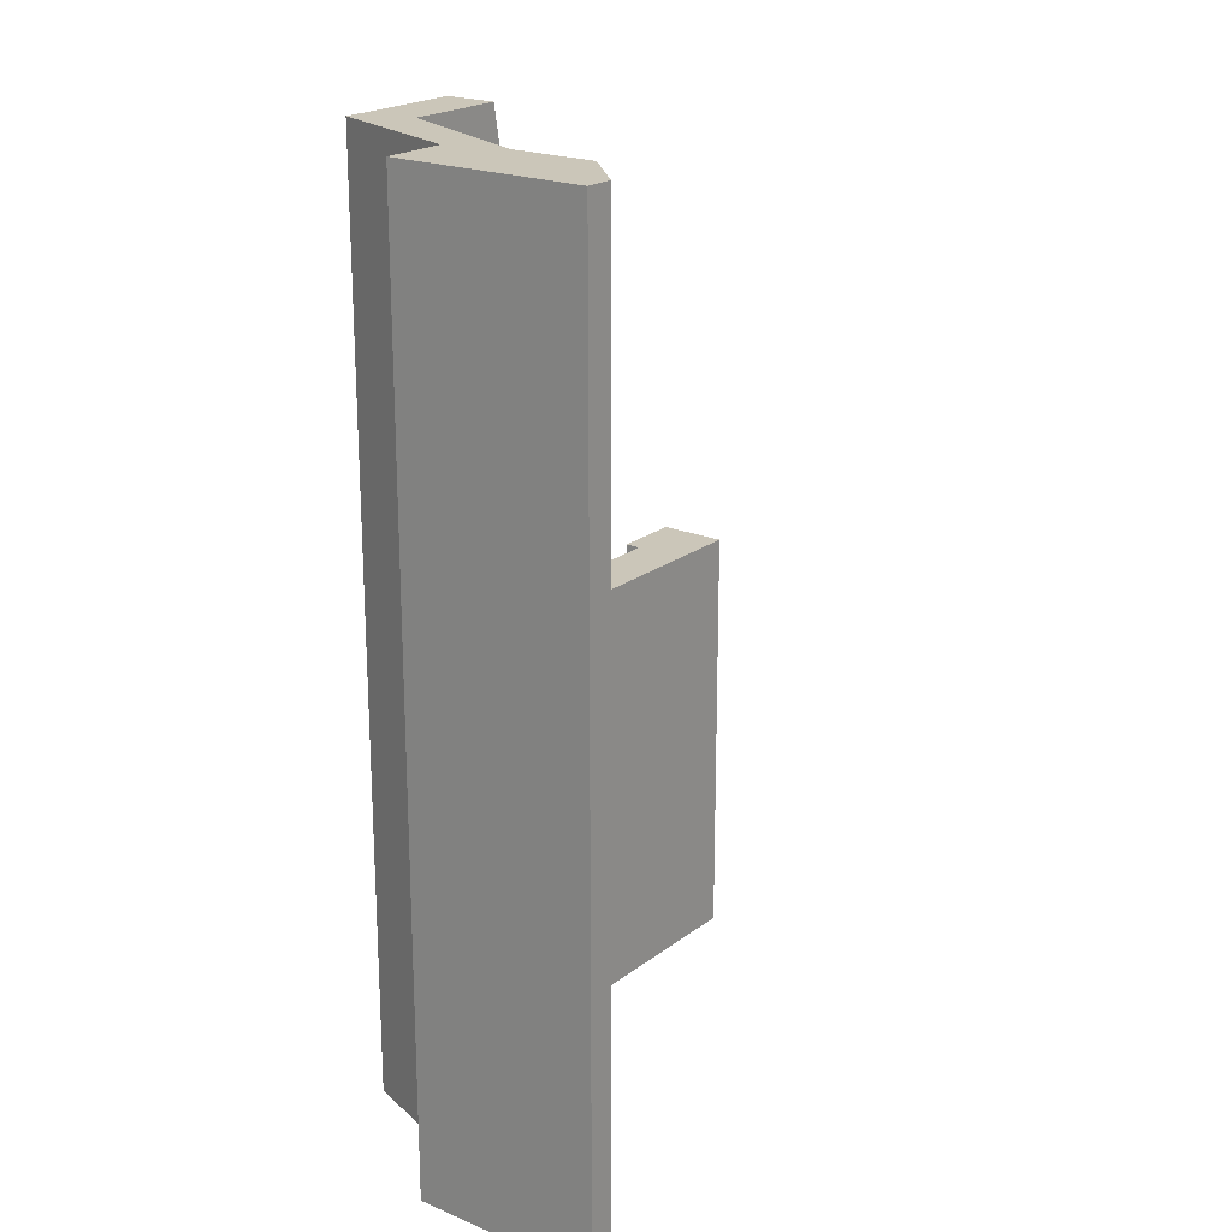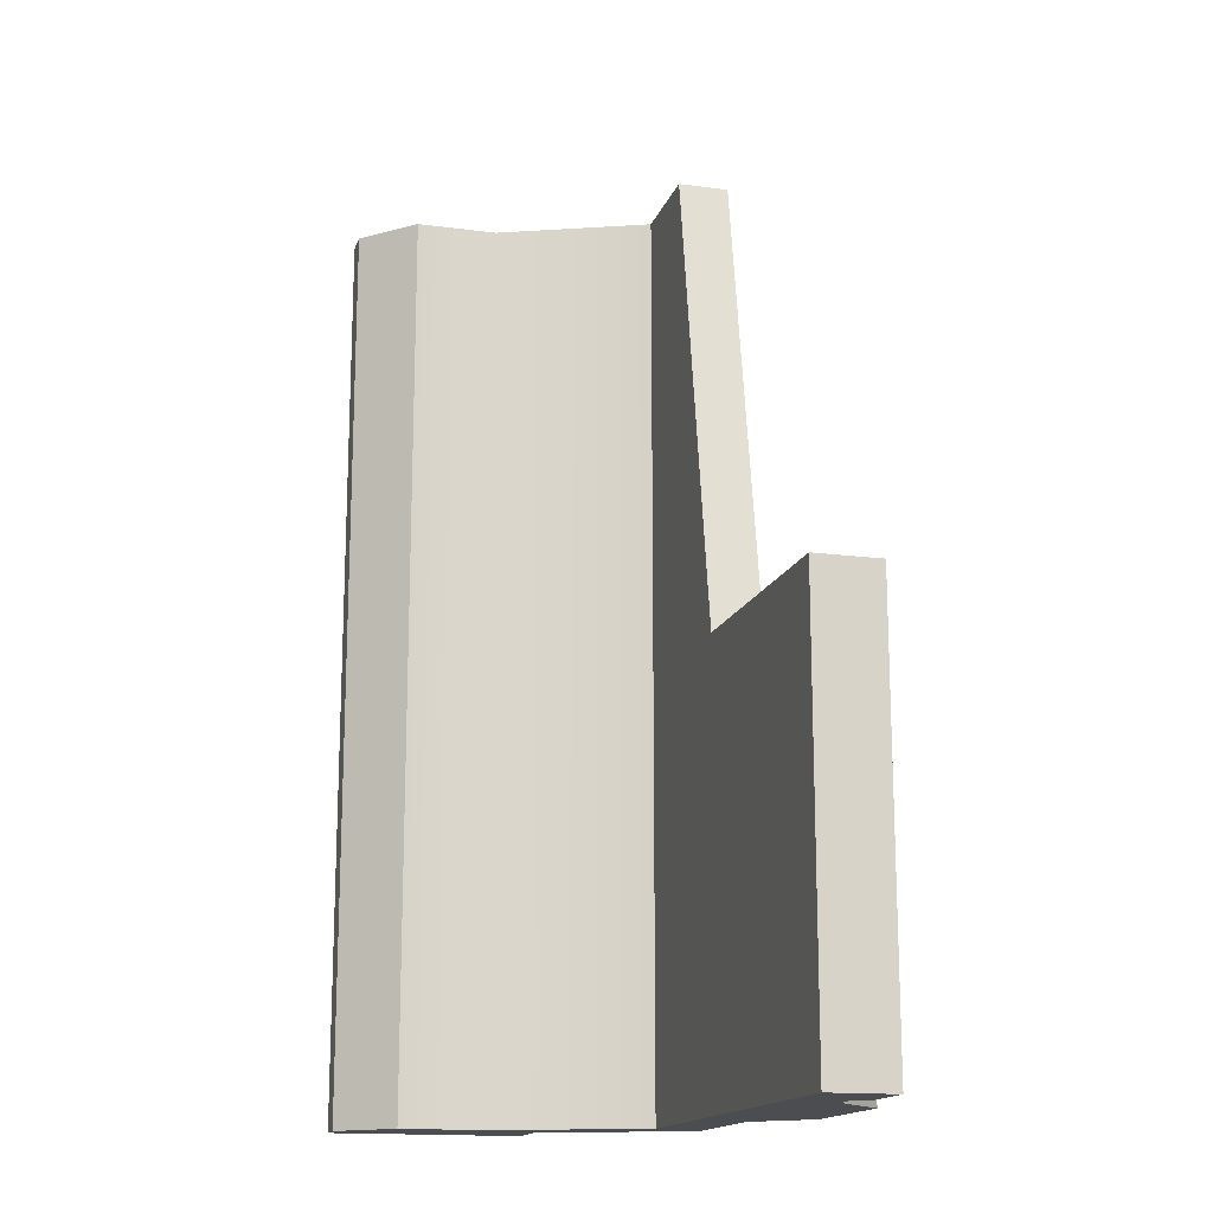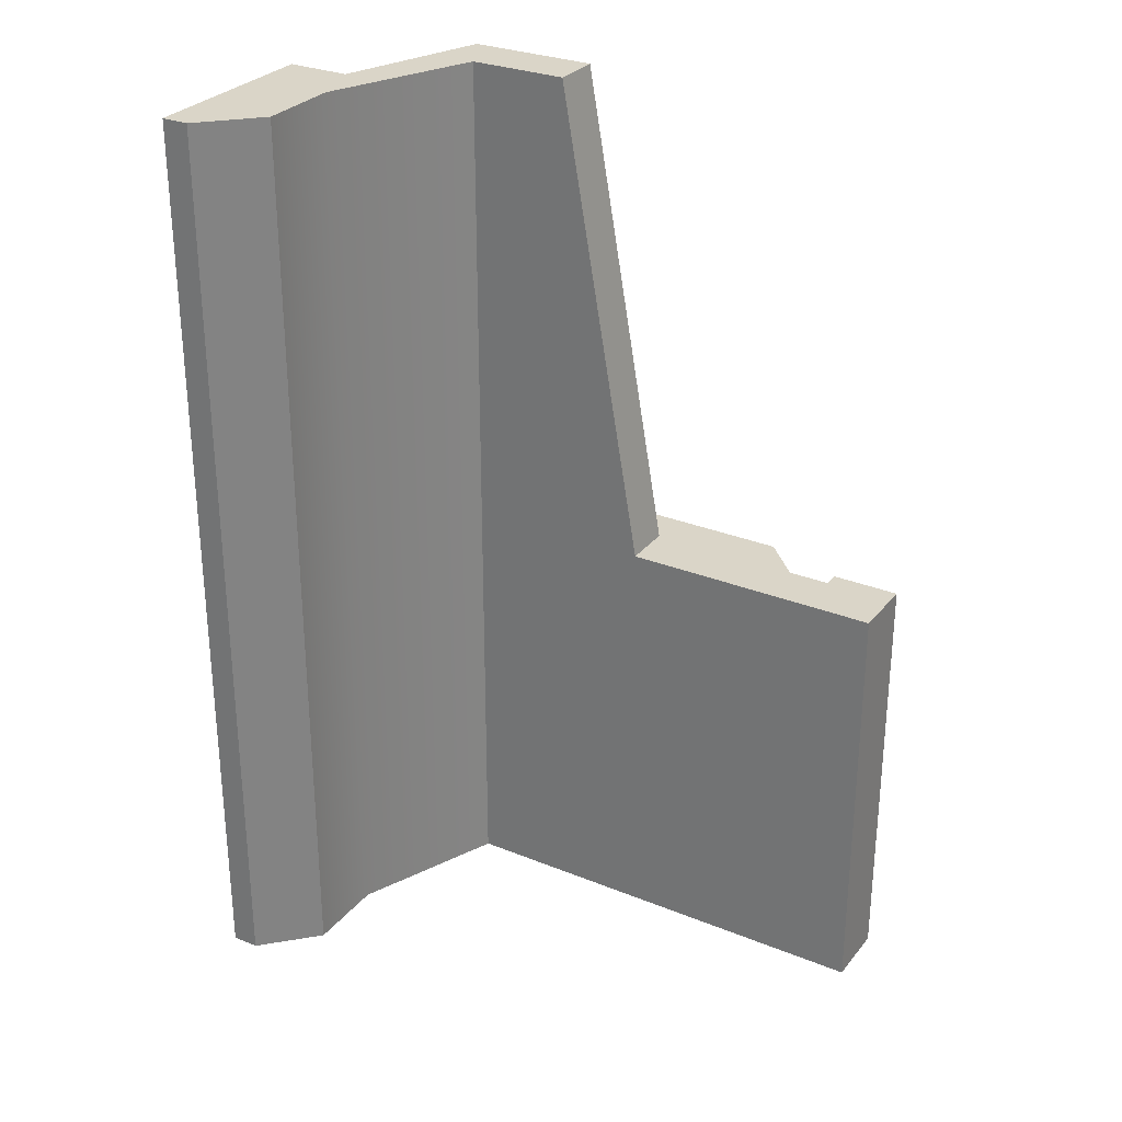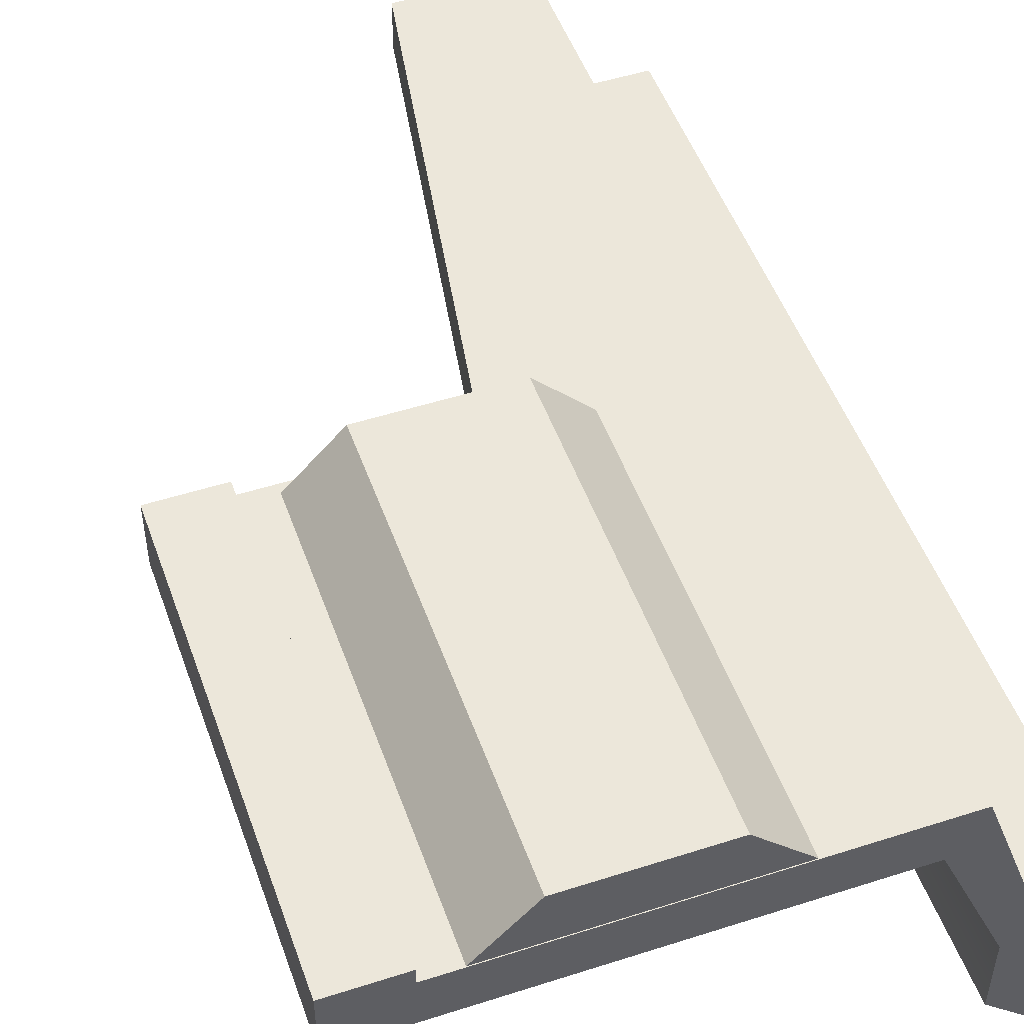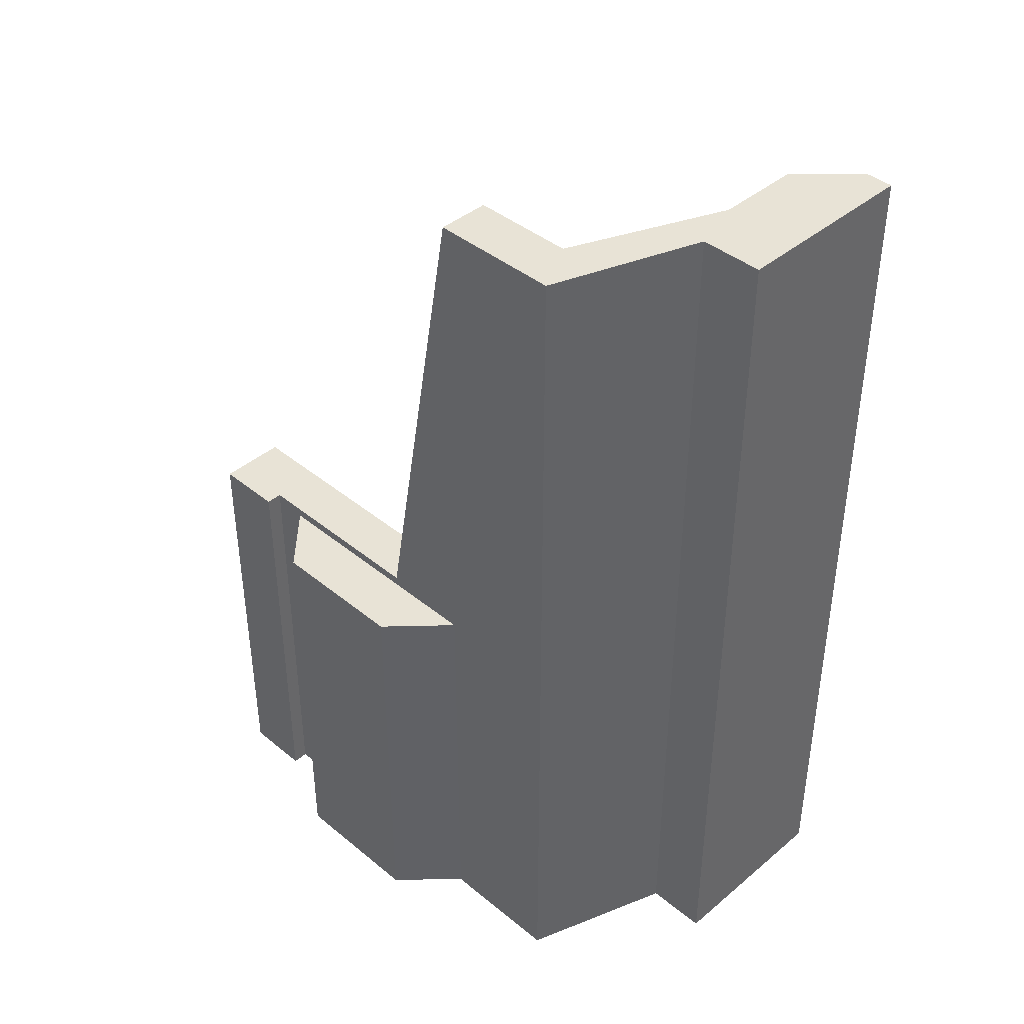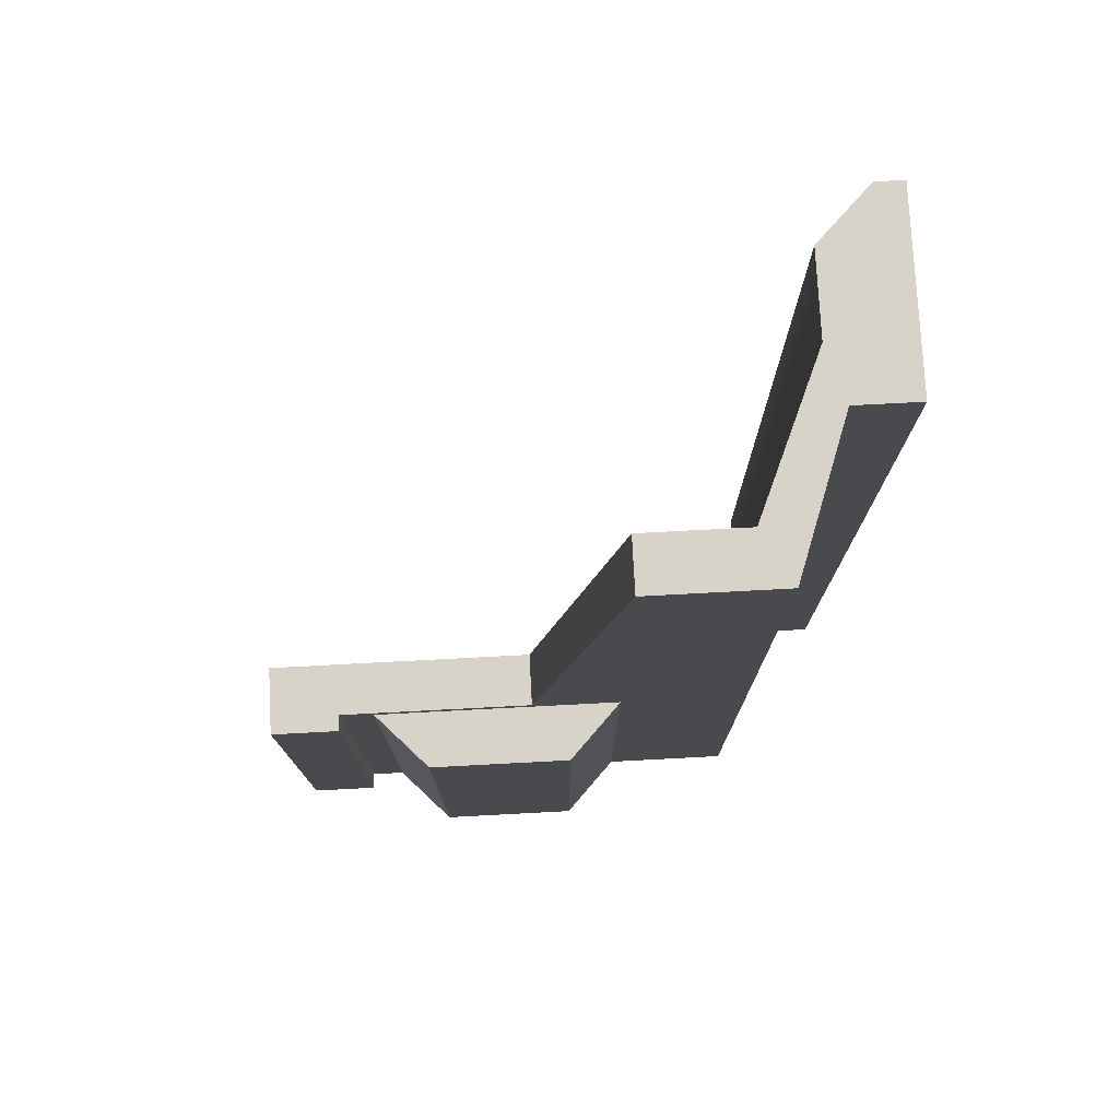
<metadata>
{"format":"obj","ext":"obj","renderer":"f3d","projection":"perspective","resolution":1024,"background":"white","views":[{"elev":20.9,"azim":126.9,"up":"+Y"},{"elev":-15.7,"azim":-105.4,"up":"+Y"},{"elev":29.2,"azim":-149.0,"up":"+Y"},{"elev":50.3,"azim":-19.4,"up":"+Z"},{"elev":41.5,"azim":44.7,"up":"+Y"},{"elev":76.8,"azim":-3.0,"up":"+Y"}]}
</metadata>
<code>
g mount_all_zenit_b12_LOD1
v -0.003673 -0.01783 -0.0001849
v 0.00234 -0.01783 0.006109
v 0.01775 -0.01783 0.006109
v 0.02376 -0.01783 -0.0001849
v 0.00234 -0.01783 0.006109
v 0.00234 0.0285 0.006109
v 0.01775 0.0285 0.006109
v 0.01775 -0.01783 0.006109
v 0.00234 0.0285 0.006109
v -0.003673 0.0285 -0.0001849
v 0.02376 0.0285 -0.0001849
v 0.01775 0.0285 0.006109
v 0.02376 -0.01783 -0.0001849
v 0.01775 -0.01783 0.006109
v 0.01775 0.0285 0.006109
v 0.02376 0.0285 -0.0001849
v -0.003673 0.0285 -0.0001849
v 0.00234 0.0285 0.006109
v 0.00234 -0.01783 0.006109
v -0.003673 -0.01783 -0.0001849
v -0.007221 -0.01791 -4.559e-06
v 0.03744 -0.01791 -4.559e-06
v 0.03432 -0.01791 -0.005606
v -0.007221 -0.01791 -0.005606
v 0.04702 0.083 -0.03698
v 0.04702 -0.01791 -0.03698
v 0.05003 -0.01791 -0.03698
v 0.05003 0.083 -0.03698
v 0.04129 0.083 -0.0221
v 0.03432 0.083 -0.005606
v 0.03432 -0.01791 -0.005606
v 0.04129 -0.01791 -0.0221
v 0.04129 0.083 -0.0312
v 0.04129 -0.01791 -0.0312
v 0.05003 0.083 -0.01614
v 0.04317 0.083 -0.01614
v 0.04702 0.083 -0.03698
v 0.05003 0.083 -0.03698
v 0.04129 0.083 -0.0221
v 0.04129 0.083 -0.0312
v 0.05003 0.083 -0.01614
v 0.05003 0.083 -0.03698
v 0.05003 -0.01791 -0.03698
v 0.05003 -0.01791 -0.01614
v 0.05003 -0.01791 -0.01614
v 0.05003 -0.01791 -0.03698
v 0.04702 -0.01791 -0.03698
v 0.04317 -0.01791 -0.01614
v 0.04129 -0.01791 -0.0312
v 0.04129 -0.01791 -0.0221
v 0.03744 -0.01791 -4.559e-06
v 0.03432 -0.01791 -0.005606
v -0.01469 -0.01791 0.001758
v -0.01469 0.02953 0.001758
v -0.007221 0.02953 0.001758
v -0.007221 -0.01791 0.001758
v -0.01469 0.02953 0.001758
v -0.01469 -0.01791 0.001758
v -0.01469 -0.01791 -0.005606
v -0.01469 0.02953 -0.005606
v 0.02341 0.083 -4.547e-06
v 0.03744 0.083 -4.547e-06
v 0.03744 -0.01791 -4.559e-06
v 0.01386 0.02953 -4.553e-06
v -0.007221 0.02953 -4.553e-06
v -0.007221 -0.01791 -4.559e-06
v 0.02341 0.083 -0.005606
v 0.03432 0.083 -0.005606
v 0.03744 0.083 -4.547e-06
v 0.02341 0.083 -4.547e-06
v 0.04317 0.083 -0.01614
v 0.04129 0.083 -0.0221
v -0.01469 0.02953 0.001758
v -0.01469 0.02953 -0.005606
v -0.007221 0.02953 -0.005606
v -0.007221 0.02953 0.001758
v 0.01386 0.02953 -4.553e-06
v 0.01386 0.02953 -0.005606
v 0.02341 0.083 -0.005606
v 0.02341 0.083 -4.547e-06
v -0.007221 0.02953 -0.005606
v -0.01469 0.02953 -0.005606
v -0.01469 -0.01791 -0.005606
v -0.007221 -0.01791 -0.005606
v 0.03432 -0.01791 -0.005606
v 0.01386 0.02953 -0.005606
v 0.02341 0.083 -0.005606
v 0.03432 0.083 -0.005606
v 0.05003 -0.01791 -0.01614
v 0.04317 -0.01791 -0.01614
v 0.04317 0.083 -0.01614
v 0.05003 0.083 -0.01614
v 0.03744 0.083 -4.547e-06
v 0.04317 0.083 -0.01614
v 0.04317 -0.01791 -0.01614
v 0.03744 -0.01791 -4.559e-06
v -0.007221 0.02953 -0.005606
v 0.01386 0.02953 -0.005606
v 0.01386 0.02953 -4.553e-06
v -0.007221 0.02953 -4.553e-06
v -0.01469 -0.01791 -0.005606
v -0.01469 -0.01791 0.001758
v -0.007221 -0.01791 0.001758
v -0.007221 -0.01791 -0.005606
v -0.007221 0.02953 -0.005606
v -0.007221 -0.01791 -0.005606
v -0.007221 -0.01791 0.001758
v -0.007221 0.02953 0.001758
v 0.04702 0.083 -0.03698
v 0.04129 0.083 -0.0312
v 0.04129 -0.01791 -0.0312
v 0.04702 -0.01791 -0.03698
g mount_all_zenit_b12_LOD1_0
f 3 2 1
f 4 3 1
f 7 6 5
f 8 7 5
f 11 10 9
f 12 11 9
f 15 14 13
f 16 15 13
f 19 18 17
f 20 19 17
f 23 22 21
f 24 23 21
f 27 26 25
f 28 27 25
f 31 30 29
f 32 31 29
f 32 29 33
f 34 32 33
f 37 36 35
f 38 37 35
f 36 37 39
f 37 40 39
f 43 42 41
f 44 43 41
f 47 46 45
f 47 45 48
f 49 47 48
f 50 49 48
f 50 48 51
f 52 50 51
f 55 54 53
f 56 55 53
f 59 58 57
f 60 59 57
f 63 62 61
f 64 63 61
f 63 64 65
f 66 63 65
f 69 68 67
f 70 69 67
f 69 71 68
f 71 72 68
f 75 74 73
f 76 75 73
f 79 78 77
f 80 79 77
f 83 82 81
f 84 83 81
f 84 81 85
f 81 86 85
f 86 87 85
f 87 88 85
f 91 90 89
f 92 91 89
f 95 94 93
f 96 95 93
f 99 98 97
f 100 99 97
f 103 102 101
f 104 103 101
f 107 106 105
f 108 107 105
f 111 110 109
f 112 111 109

</code>
